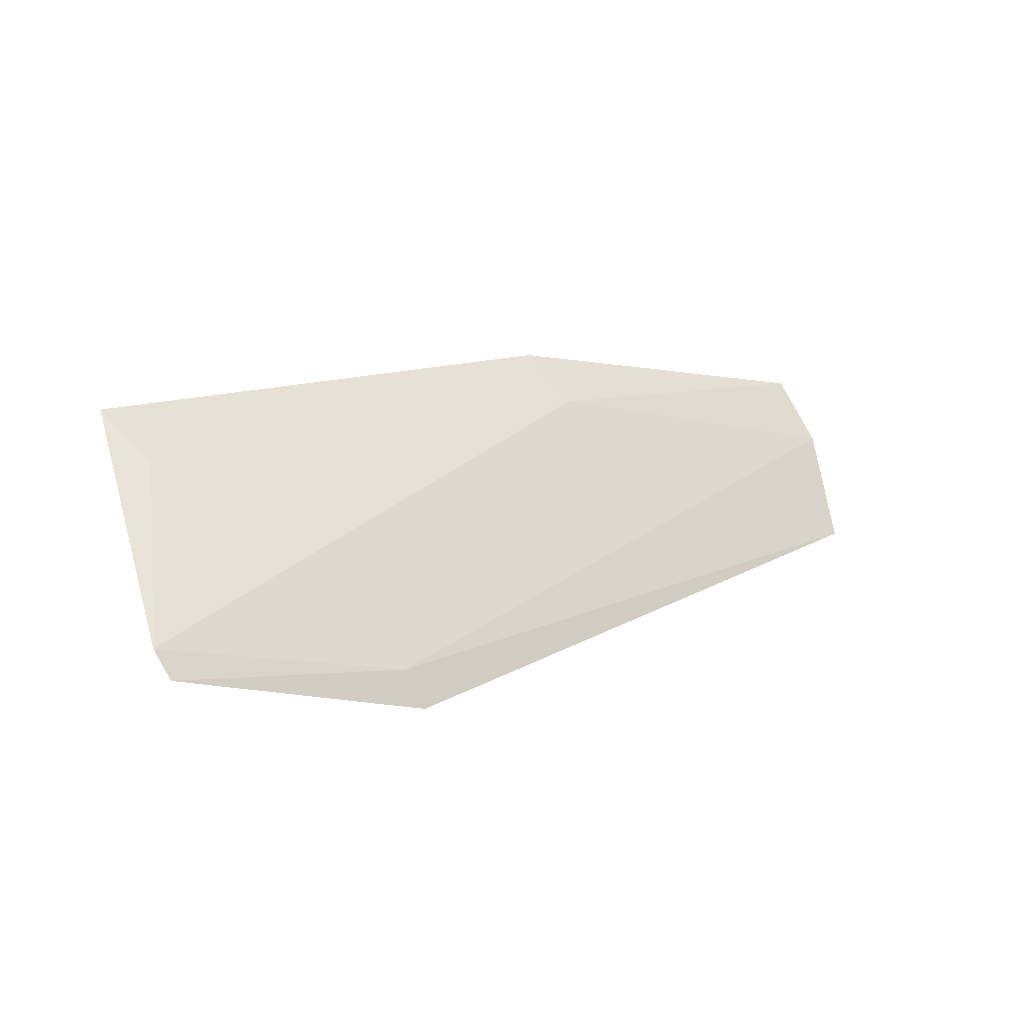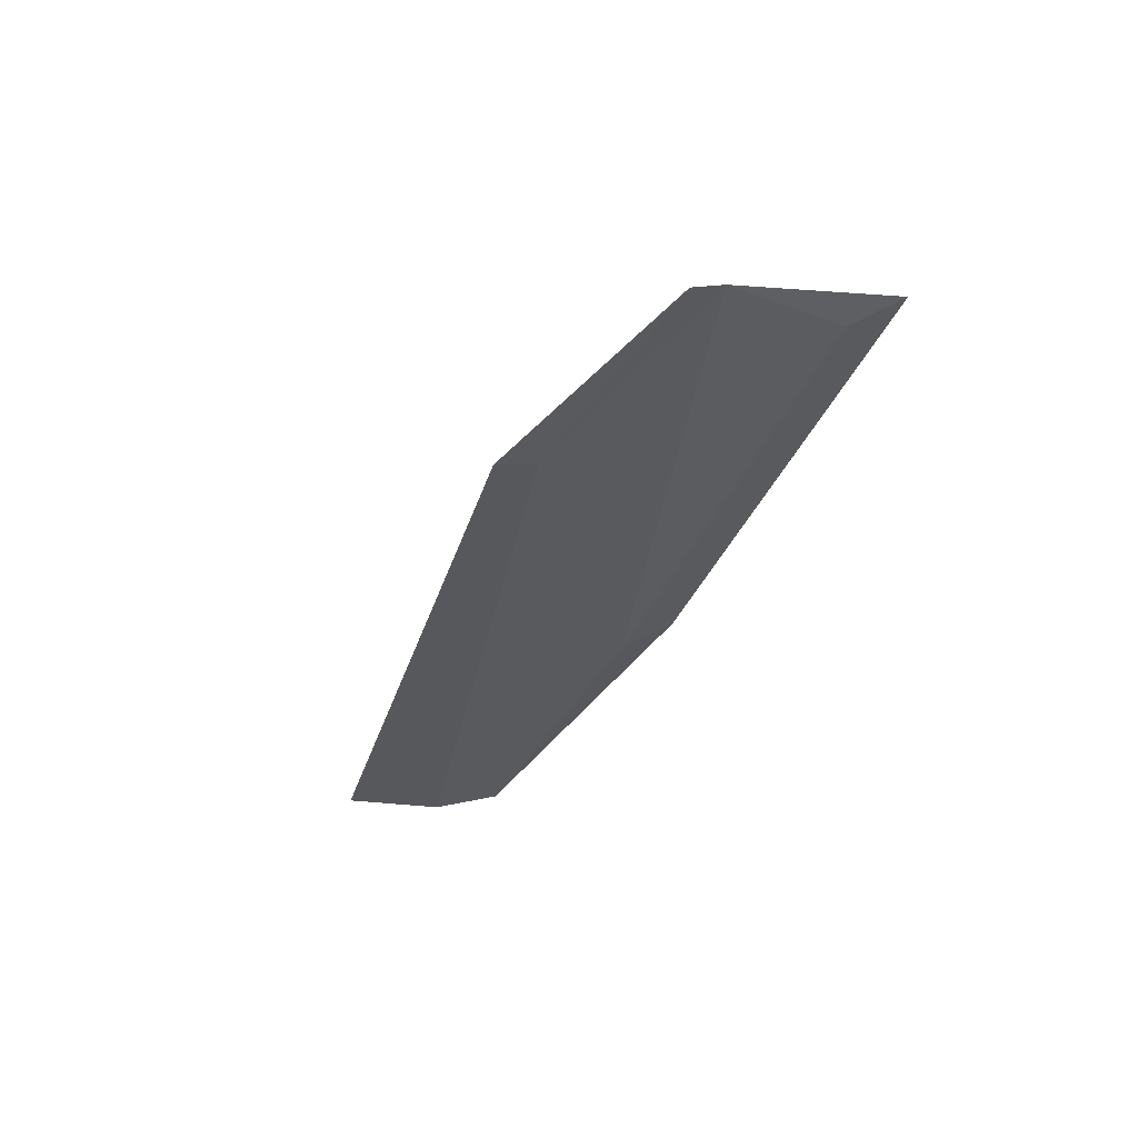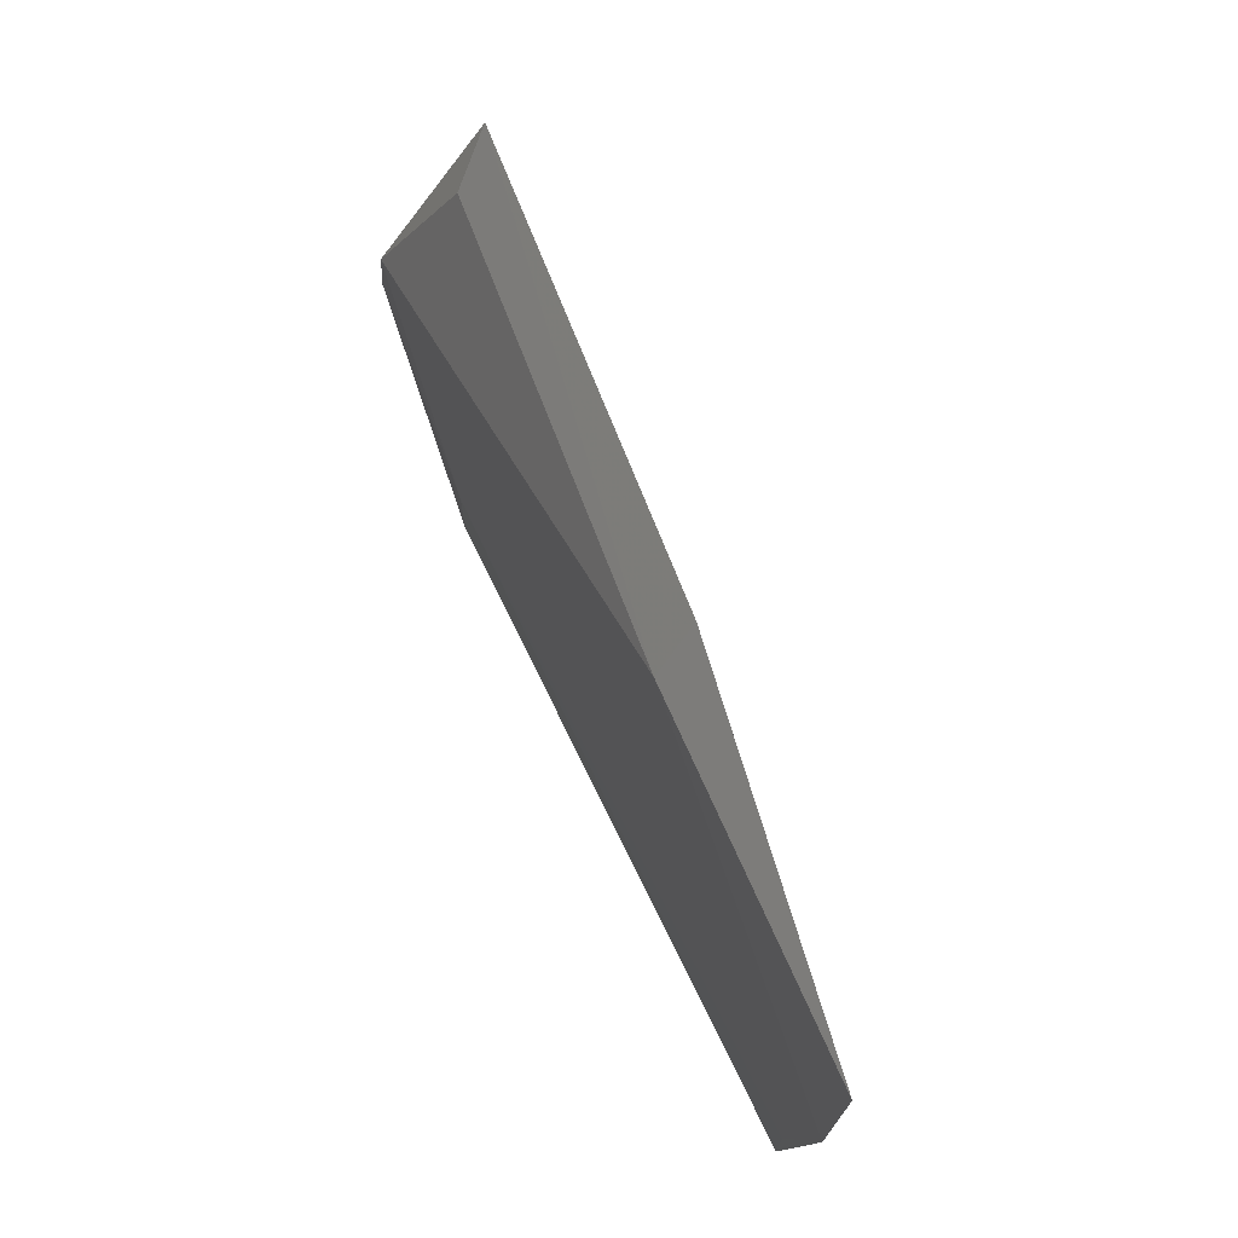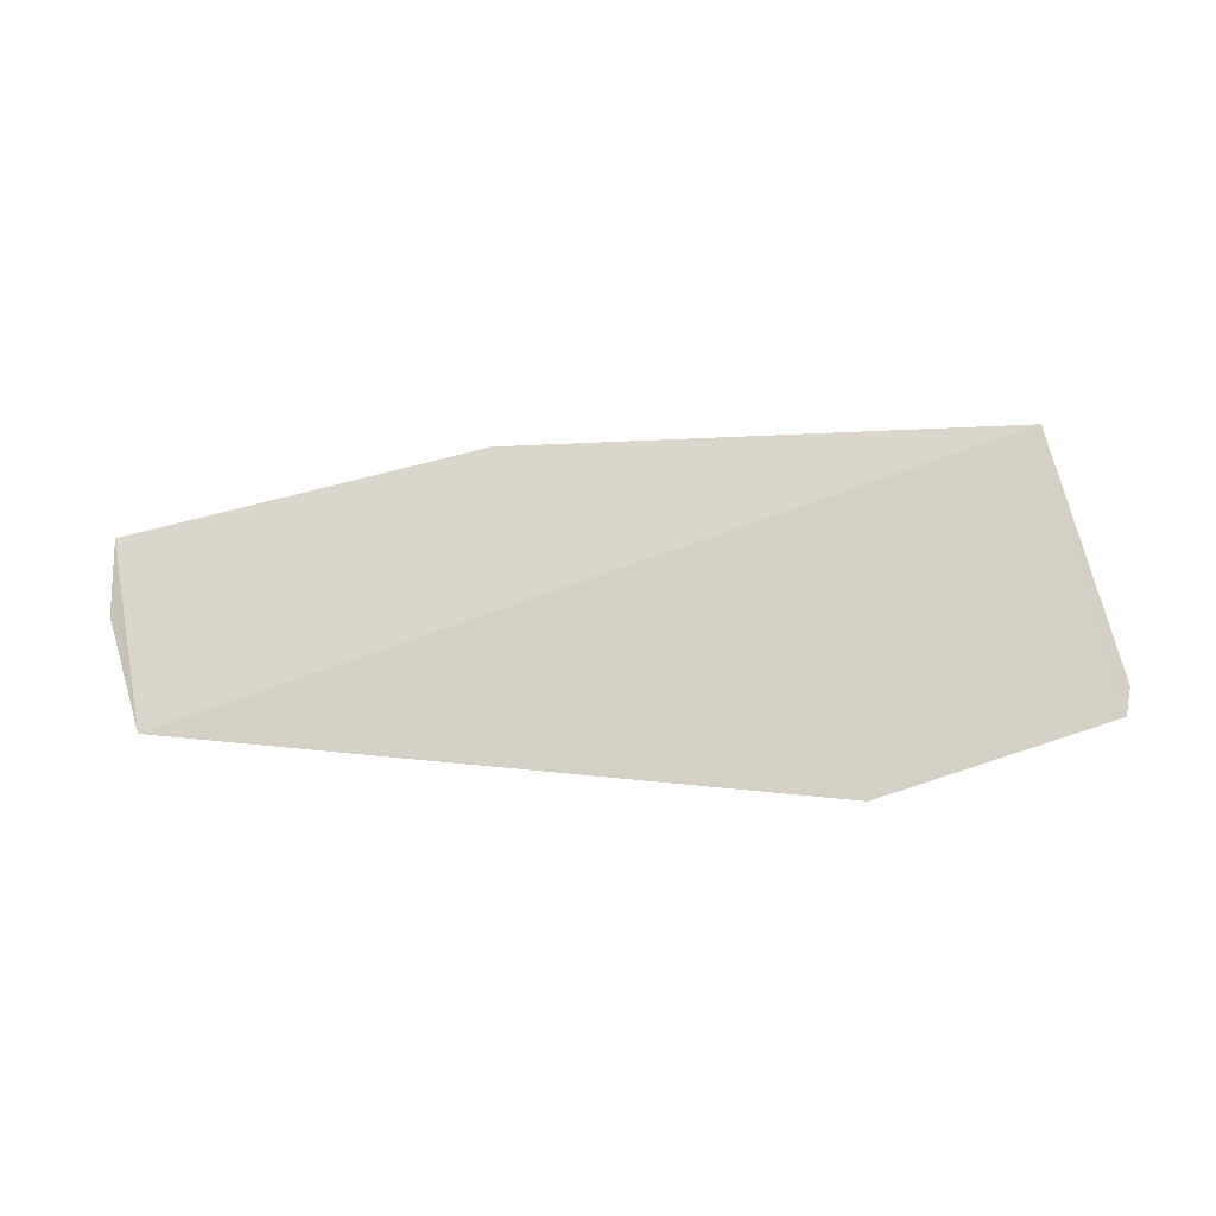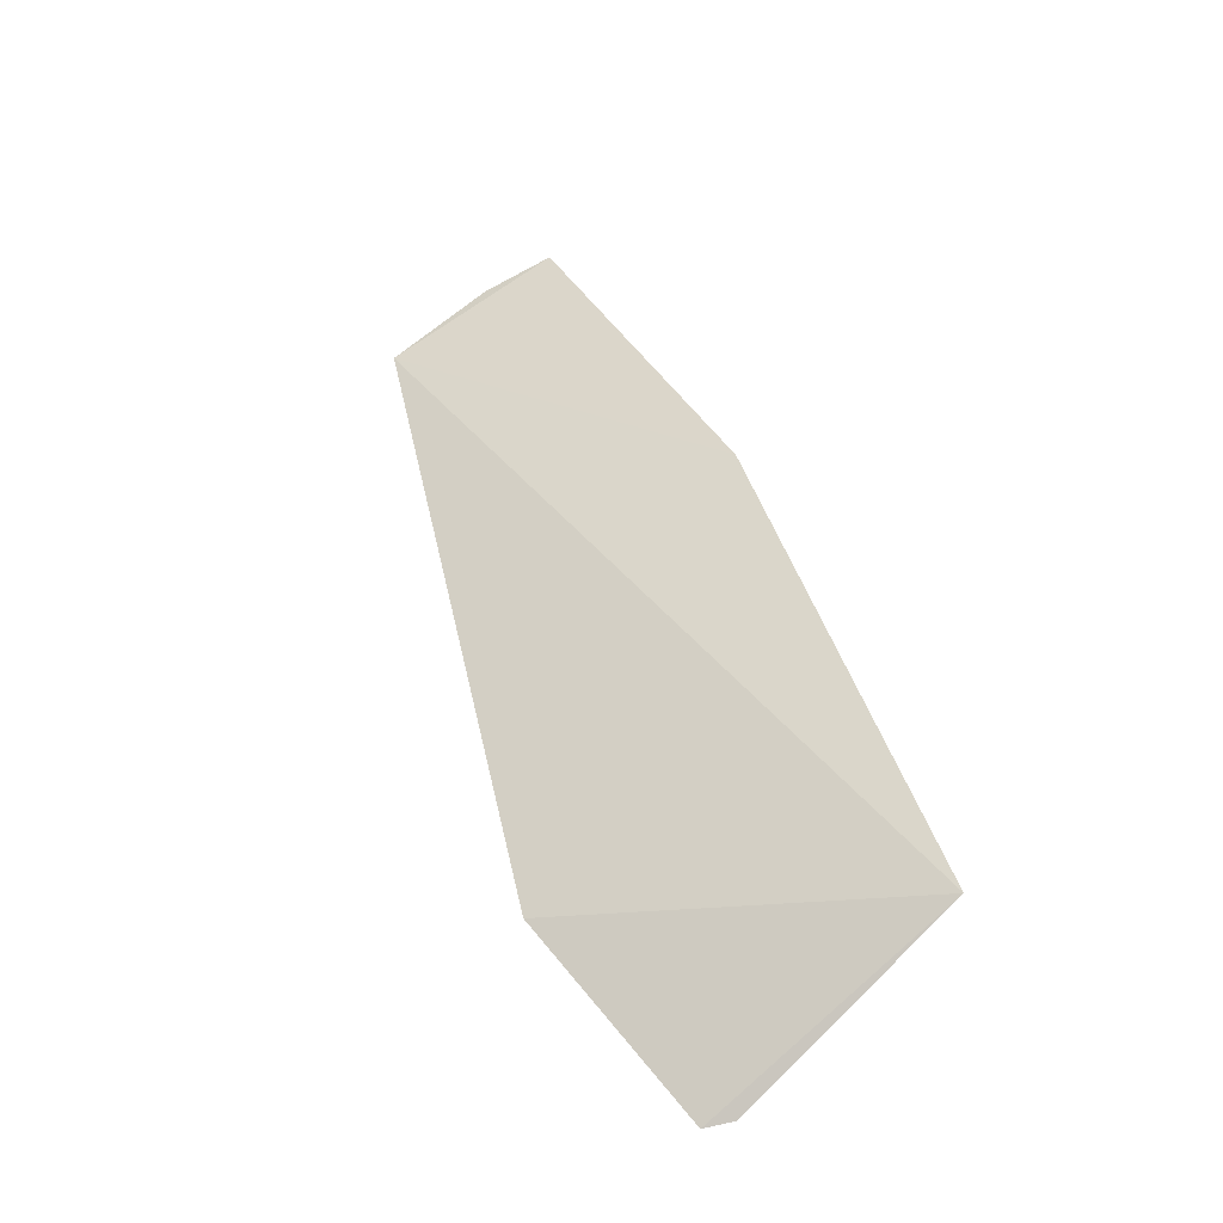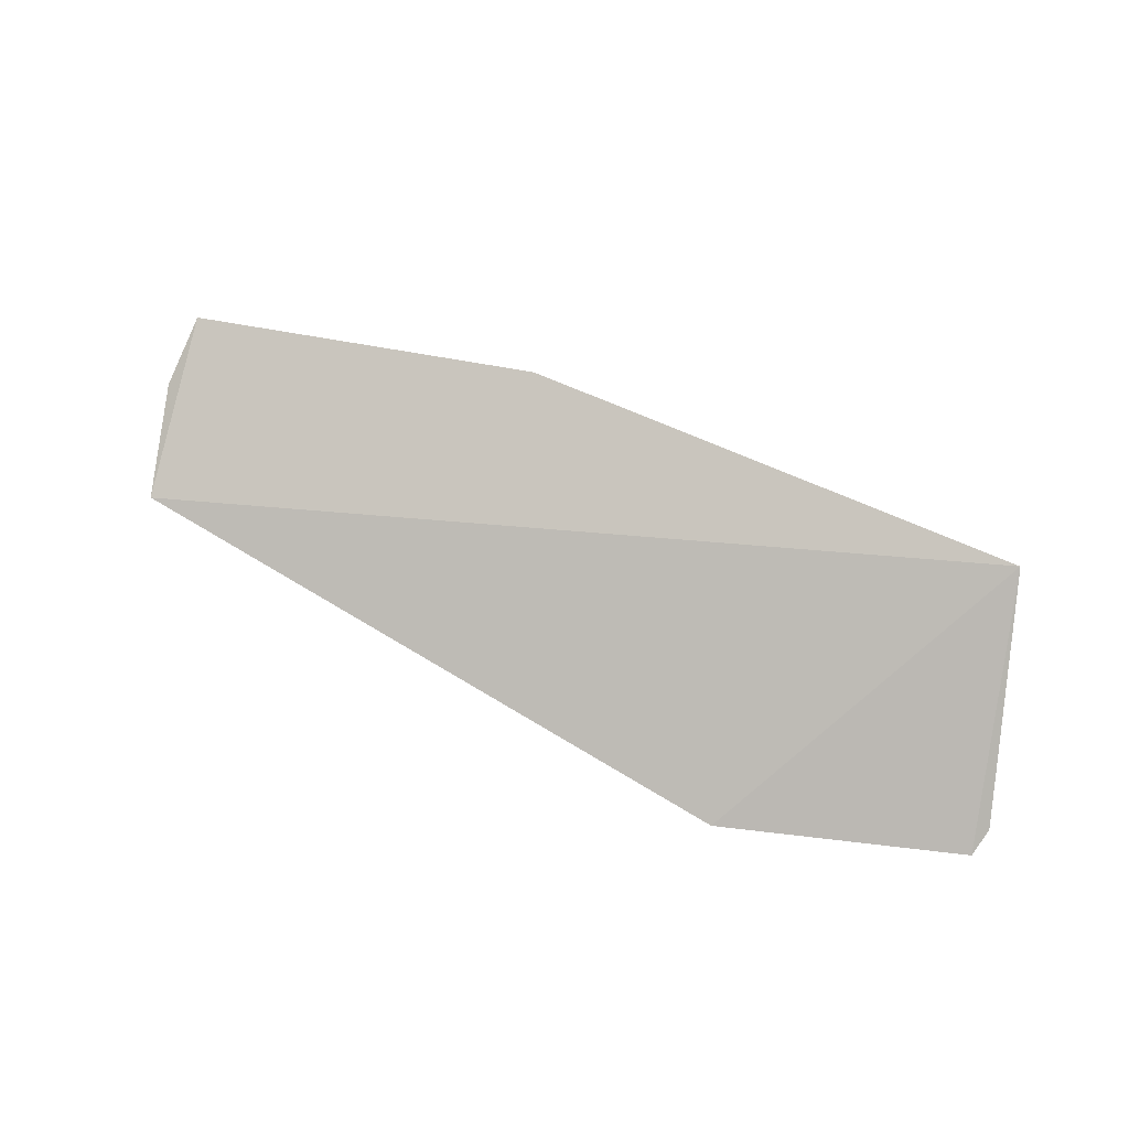
<metadata>
{"format":"obj","ext":"obj","renderer":"f3d","projection":"perspective","resolution":1024,"background":"white","views":[{"elev":-13.3,"azim":136.1,"up":"+Y"},{"elev":-32.9,"azim":51.9,"up":"+Z"},{"elev":78.7,"azim":-114.9,"up":"+Y"},{"elev":54.8,"azim":-16.6,"up":"+Z"},{"elev":53.8,"azim":54.5,"up":"+Z"},{"elev":69.4,"azim":8.6,"up":"+Z"}]}
</metadata>
<code>
v 0.2047 0.3715 0.003171
v 0.2064 0.3746 0.004046
v 0.205 0.4024 0.01825
v 0.101 0.4251 0.007281
v 0.09979 0.4058 0.001483
v 0.1431 0.414 0.008415
v 0.1765 0.3753 0.0007138
v 0.09876 0.4024 0.000608
v 0.2016 0.3961 0.01315
v 0.1452 0.4209 0.01352
v 0.09852 0.4168 0.003991
v 0.1742 0.3712 -2e-08
f 1 2 3
f 7 2 1
f 7 6 2
f 8 5 7
f 9 6 3
f 9 3 2
f 9 2 6
f 10 6 4
f 10 3 6
f 10 8 3
f 10 4 8
f 11 4 6
f 11 8 4
f 11 5 8
f 11 7 5
f 11 6 7
f 12 7 1
f 12 1 3
f 12 8 7
f 12 3 8

</code>
